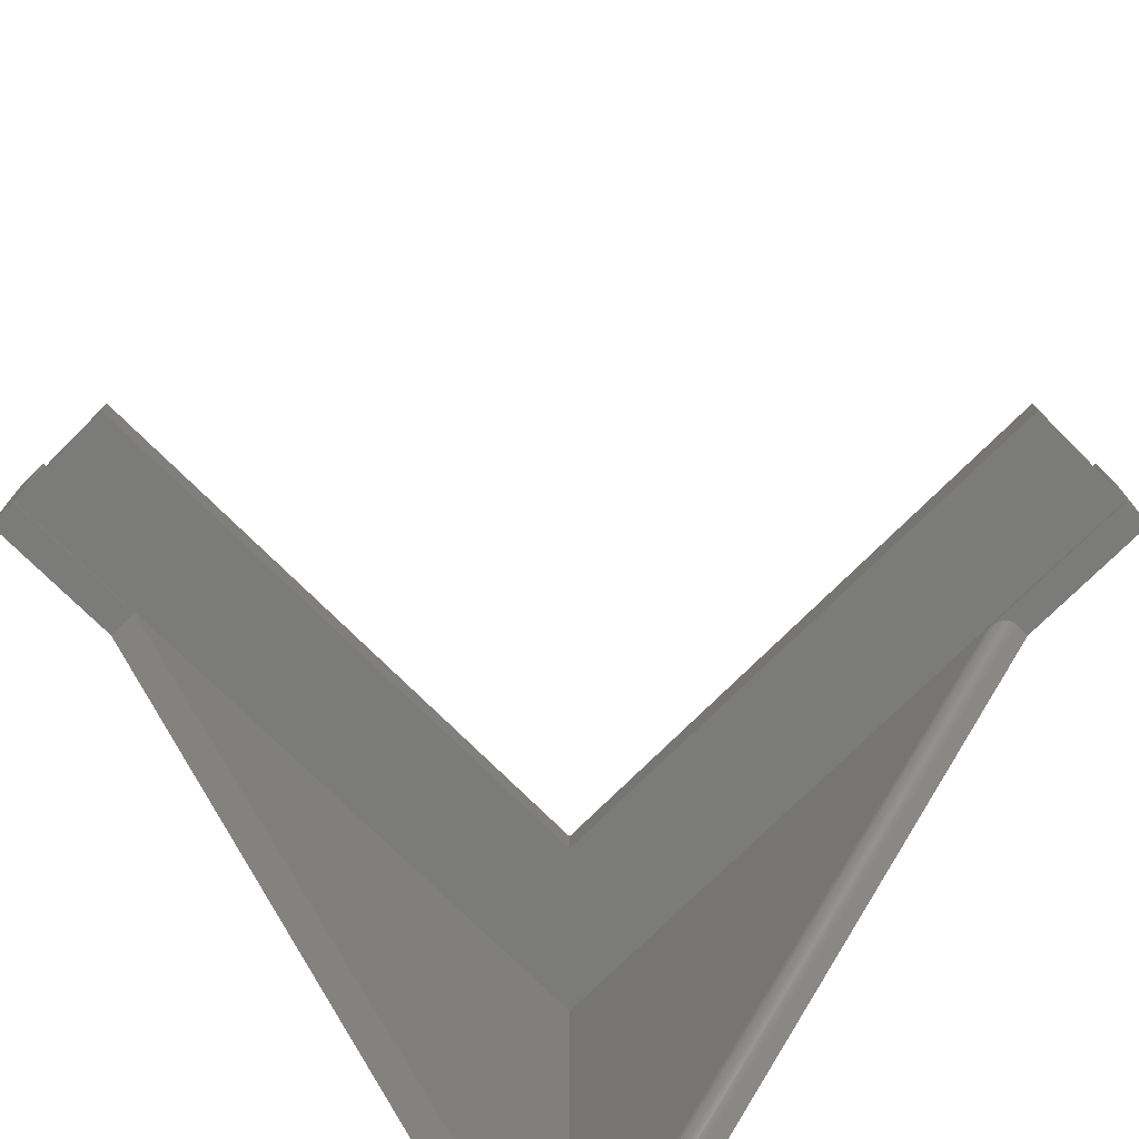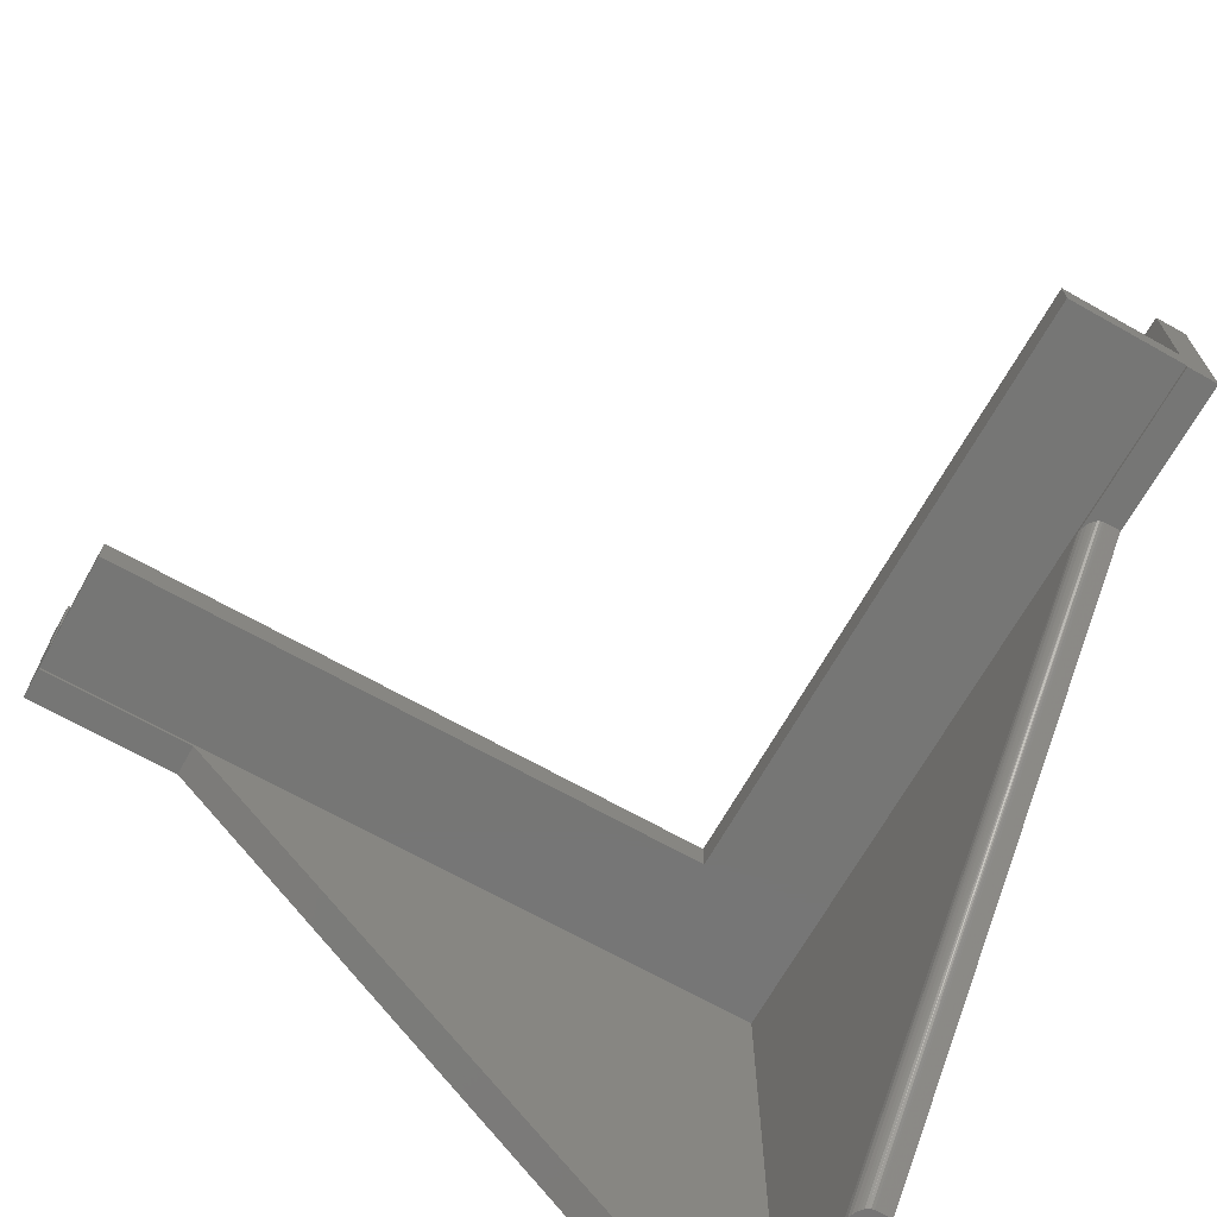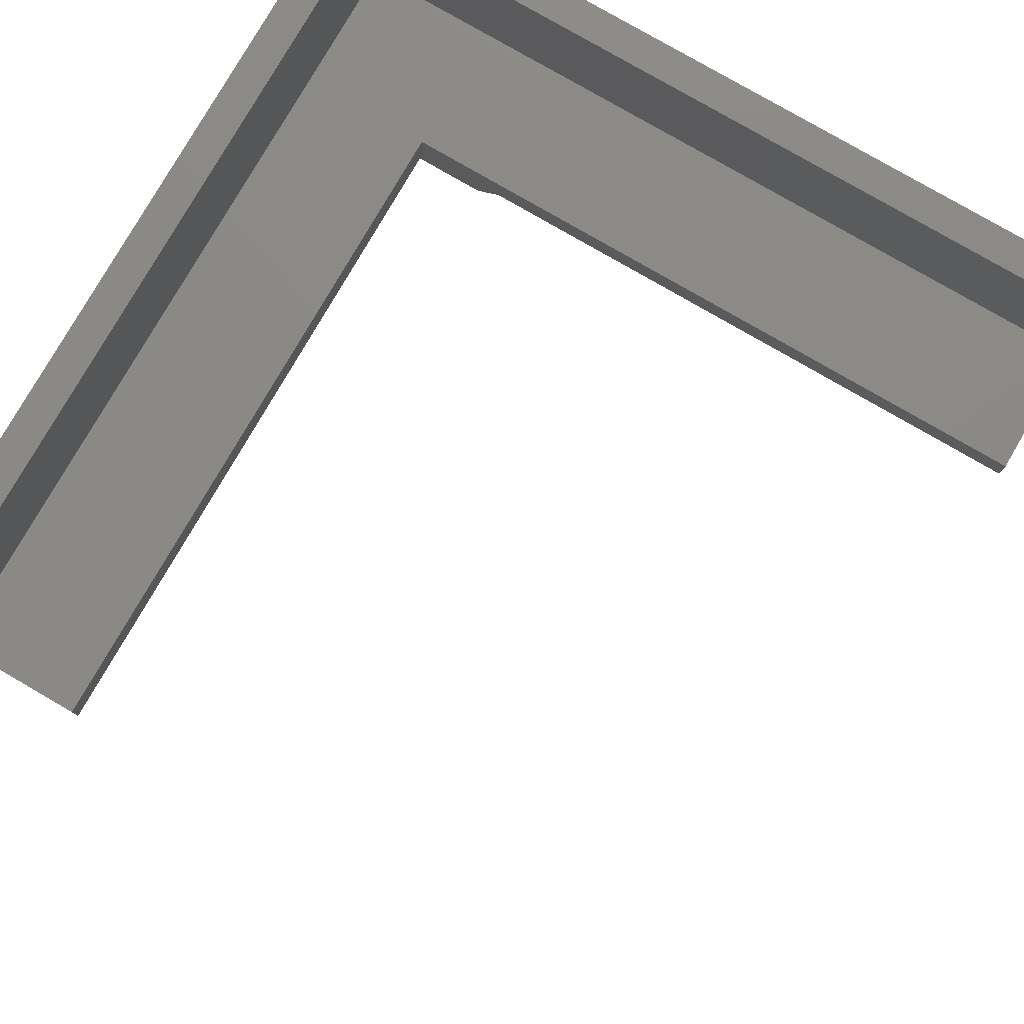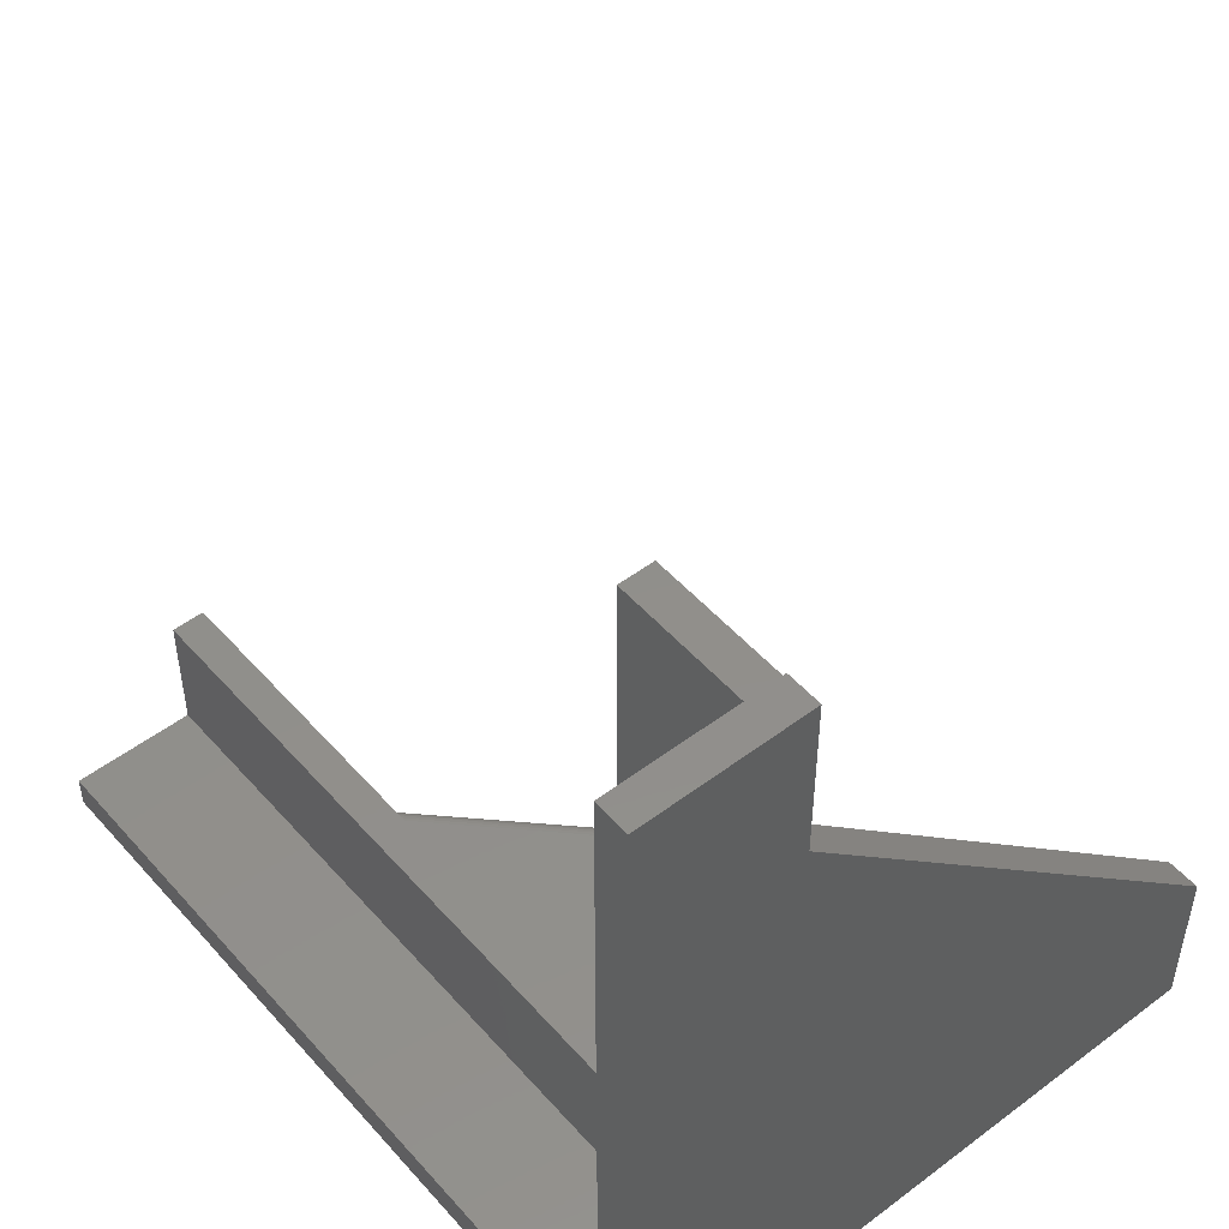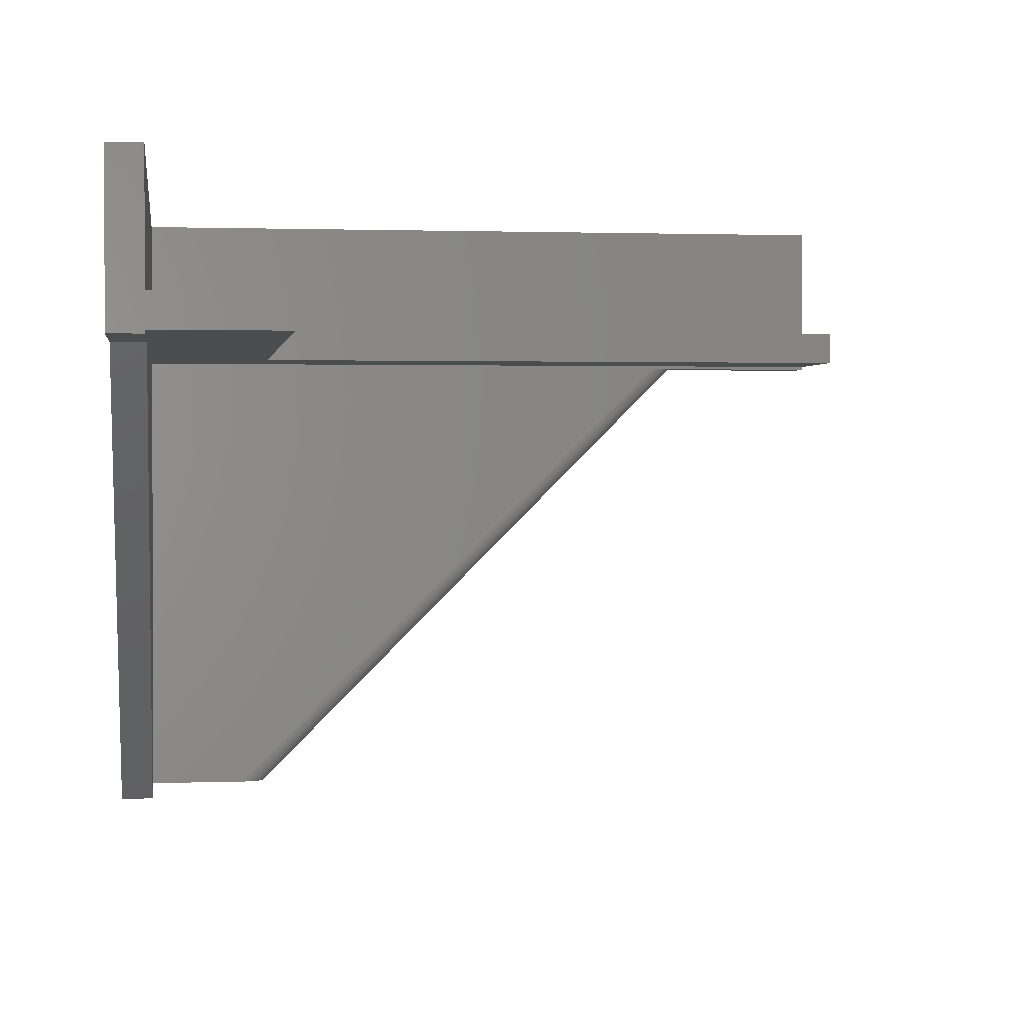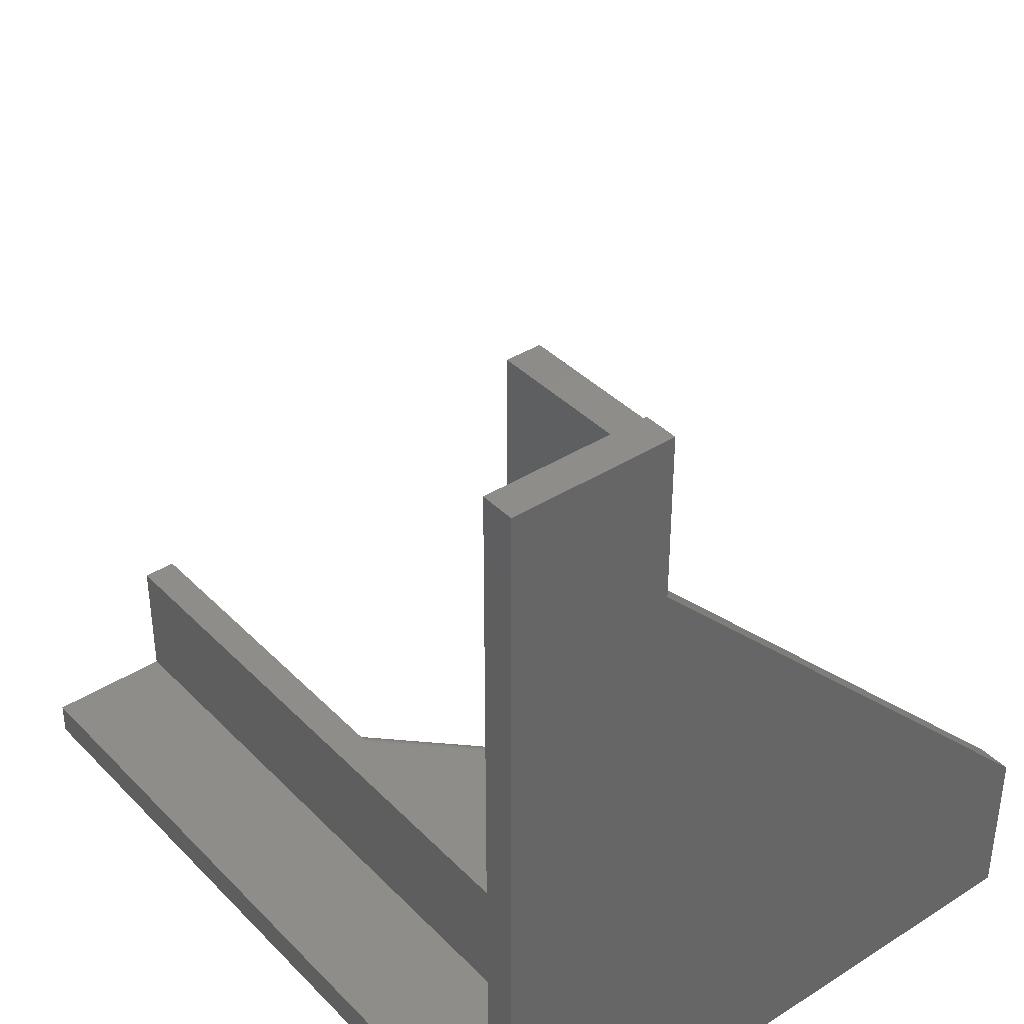
<metadata>
{"format":"stl","ext":"stl","renderer":"f3d","projection":"perspective","resolution":1024,"background":"white","views":[{"elev":-74.2,"azim":45.0,"up":"+Y"},{"elev":-68.5,"azim":60.6,"up":"+Y"},{"elev":79.4,"azim":30.1,"up":"+Y"},{"elev":50.0,"azim":-129.6,"up":"+Z"},{"elev":1.3,"azim":-7.9,"up":"+Y"},{"elev":38.4,"azim":-128.6,"up":"+Z"}]}
</metadata>
<code>
# stl→obj: 50 verts, 95 faces
v 0 -0.003125 0.75
v 0.03125 -0.003125 0.75
v 0.03125 0 0.75
v 0.03125 0.03125 0.75
v 0.03125 0.1469 0.75
v 0 0.1469 0.75
v 0.15 0 0.75
v 0.15 0.03125 0.75
v 0.75 -0.003125 0
v 0.75 0 0.03125
v 0.75 -0.003125 0.03125
v 0.75 0.1469 0
v 0.75 0.1469 0.03125
v 0.75 0.03125 0.03125
v 0.75 0.03125 0.15
v 0.75 0 0.15
v 0.6 -0.003125 0
v 0.15 -0.4531 0
v 0 -0.4531 0
v 0 0.1469 -3.674e-17
v 0 -0.003125 0.6
v 0 -0.4531 0.15
v 0.15 0.03125 0.15
v 0.15 0 0.15
v 0.03125 5.551e-17 0.03125
v 0.03125 0.03125 0.03125
v 0.03125 0.1469 0.03125
v 0.03125 -0.003125 0.6
v 0.03125 -0.4531 0.15
v 0.03125 -0.4531 0.03125
v 0.5779 -0.003125 0.03125
v 0.1279 -0.4531 0.03125
v 0.15 -0.4531 0.01562
v 0.6 -0.003125 0.01562
v 0.1499 -0.4531 0.01686
v 0.1494 -0.4531 0.01929
v 0.1483 -0.4531 0.02161
v 0.1468 -0.4531 0.02377
v 0.1448 -0.4531 0.02572
v 0.1424 -0.4531 0.02743
v 0.1382 -0.4531 0.02946
v 0.1334 -0.4531 0.03076
v 0.5817 -0.003125 0.03102
v 0.5866 -0.003125 0.02998
v 0.5911 -0.003125 0.02817
v 0.5936 -0.003125 0.0266
v 0.5958 -0.003125 0.02476
v 0.5976 -0.003125 0.0227
v 0.5989 -0.003125 0.02046
v 0.5997 -0.003125 0.01807
f 1 2 3
f 1 3 4
f 1 4 5
f 1 5 6
f 7 8 3
f 3 8 4
f 9 10 11
f 12 13 14
f 15 16 14
f 14 16 10
f 14 10 12
f 12 10 9
f 9 17 12
f 18 19 17
f 17 19 20
f 17 20 12
f 6 20 1
f 1 20 21
f 20 19 21
f 21 19 22
f 23 8 24
f 24 8 7
f 15 23 16
f 16 23 24
f 7 3 24
f 24 3 25
f 24 25 16
f 16 25 10
f 8 23 4
f 4 23 26
f 23 15 26
f 26 15 14
f 26 27 4
f 4 27 5
f 28 29 30
f 28 30 25
f 28 25 3
f 28 3 2
f 31 11 10
f 30 32 25
f 25 32 31
f 25 31 10
f 26 14 27
f 27 14 13
f 33 18 34
f 34 18 17
f 19 18 33
f 19 33 35
f 19 35 36
f 19 36 37
f 19 37 38
f 19 38 39
f 19 39 40
f 19 40 41
f 19 41 42
f 19 42 32
f 19 32 30
f 19 30 29
f 19 29 22
f 34 17 9
f 11 43 44
f 11 44 45
f 11 45 46
f 11 46 47
f 11 47 48
f 11 48 49
f 11 49 50
f 11 50 34
f 11 34 9
f 6 5 20
f 20 5 27
f 20 27 12
f 12 27 13
f 31 42 43
f 31 32 42
f 33 50 35
f 33 34 50
f 36 35 50
f 50 49 36
f 37 36 49
f 49 48 37
f 38 37 48
f 48 47 38
f 39 38 47
f 47 46 39
f 40 39 46
f 46 45 40
f 41 40 45
f 45 44 41
f 42 41 44
f 44 43 42
f 28 21 29
f 29 21 22
f 2 1 28
f 28 1 21

</code>
